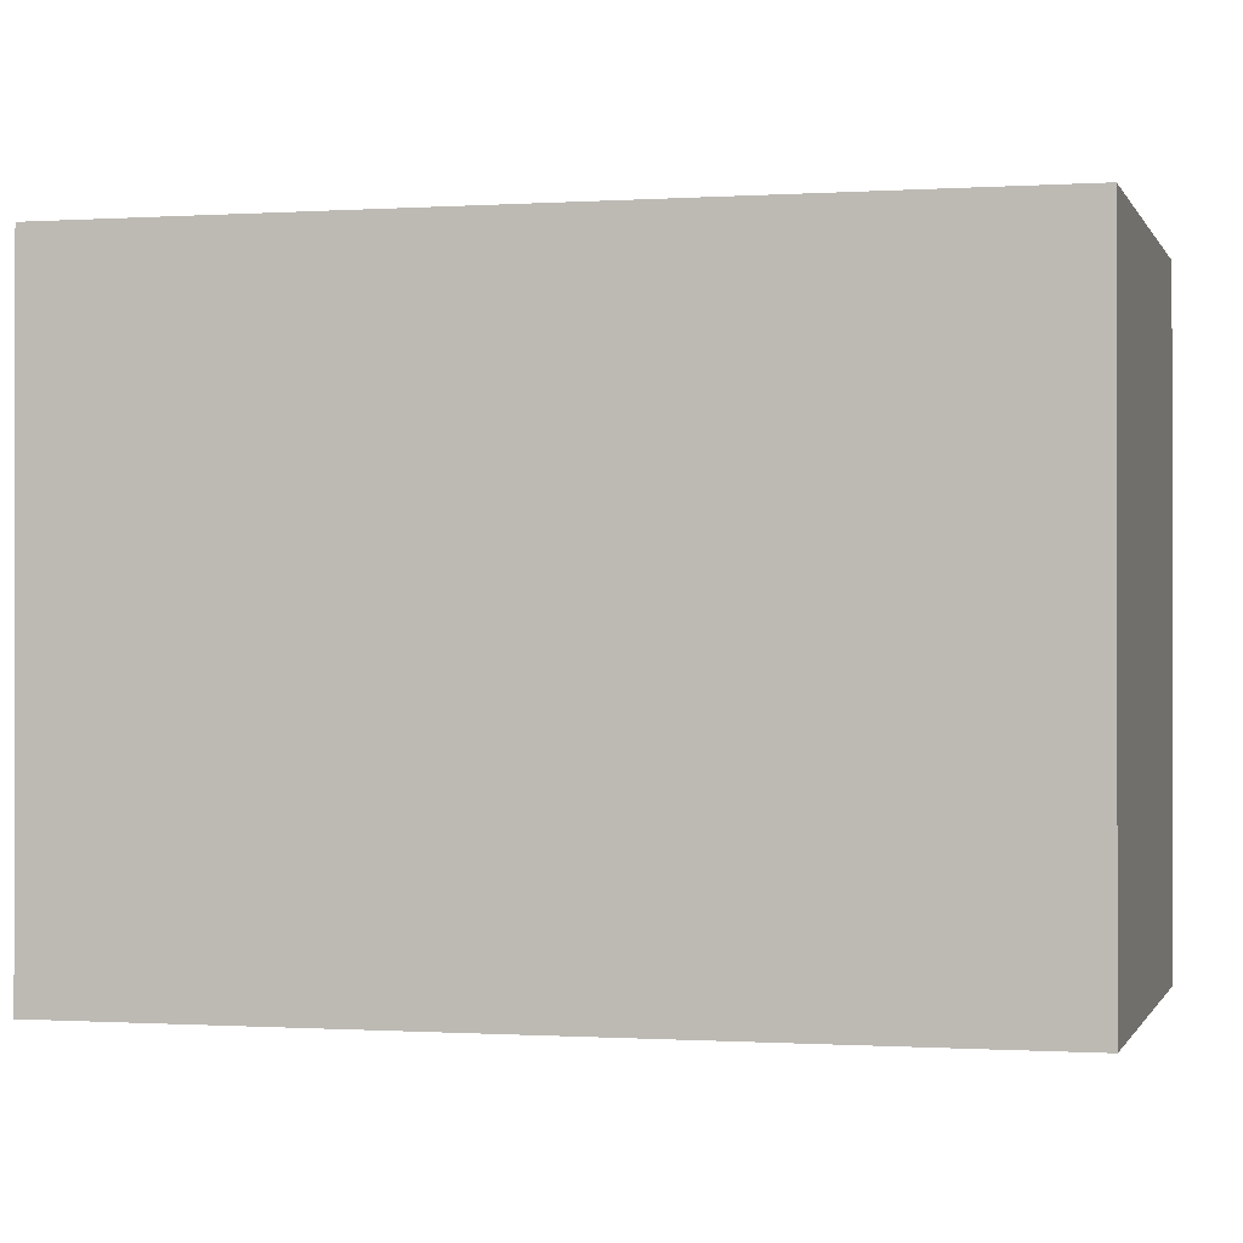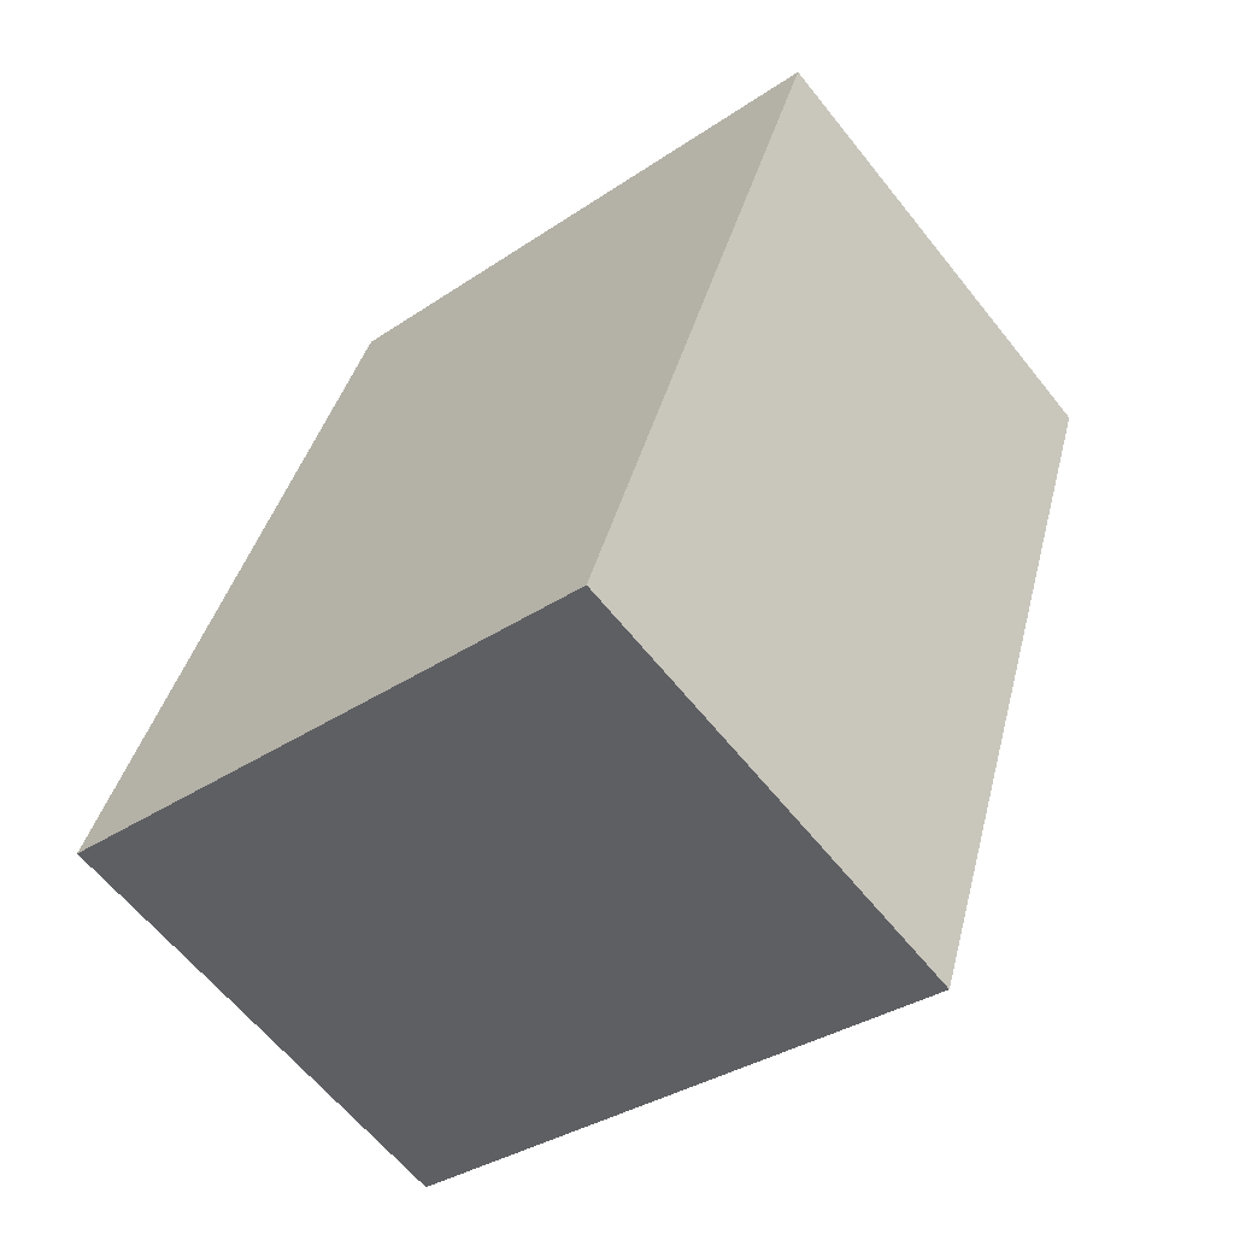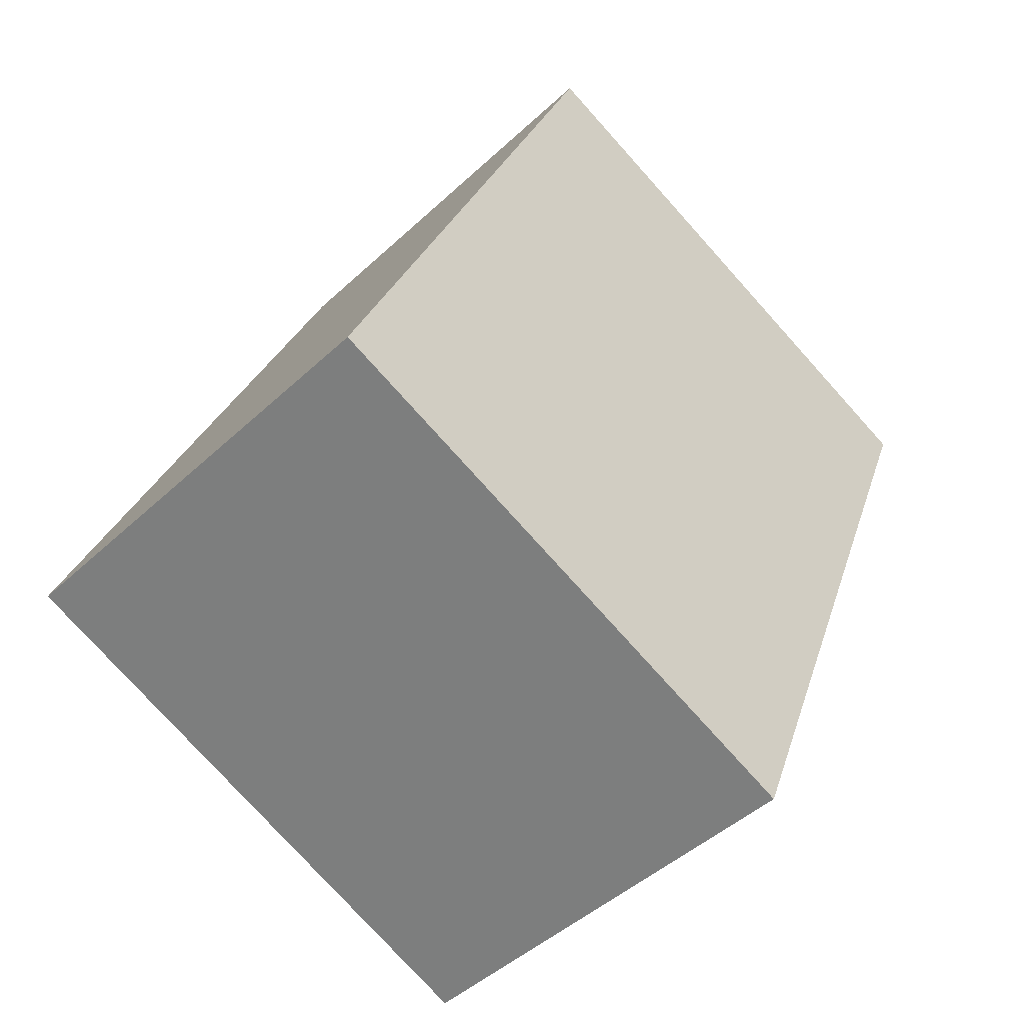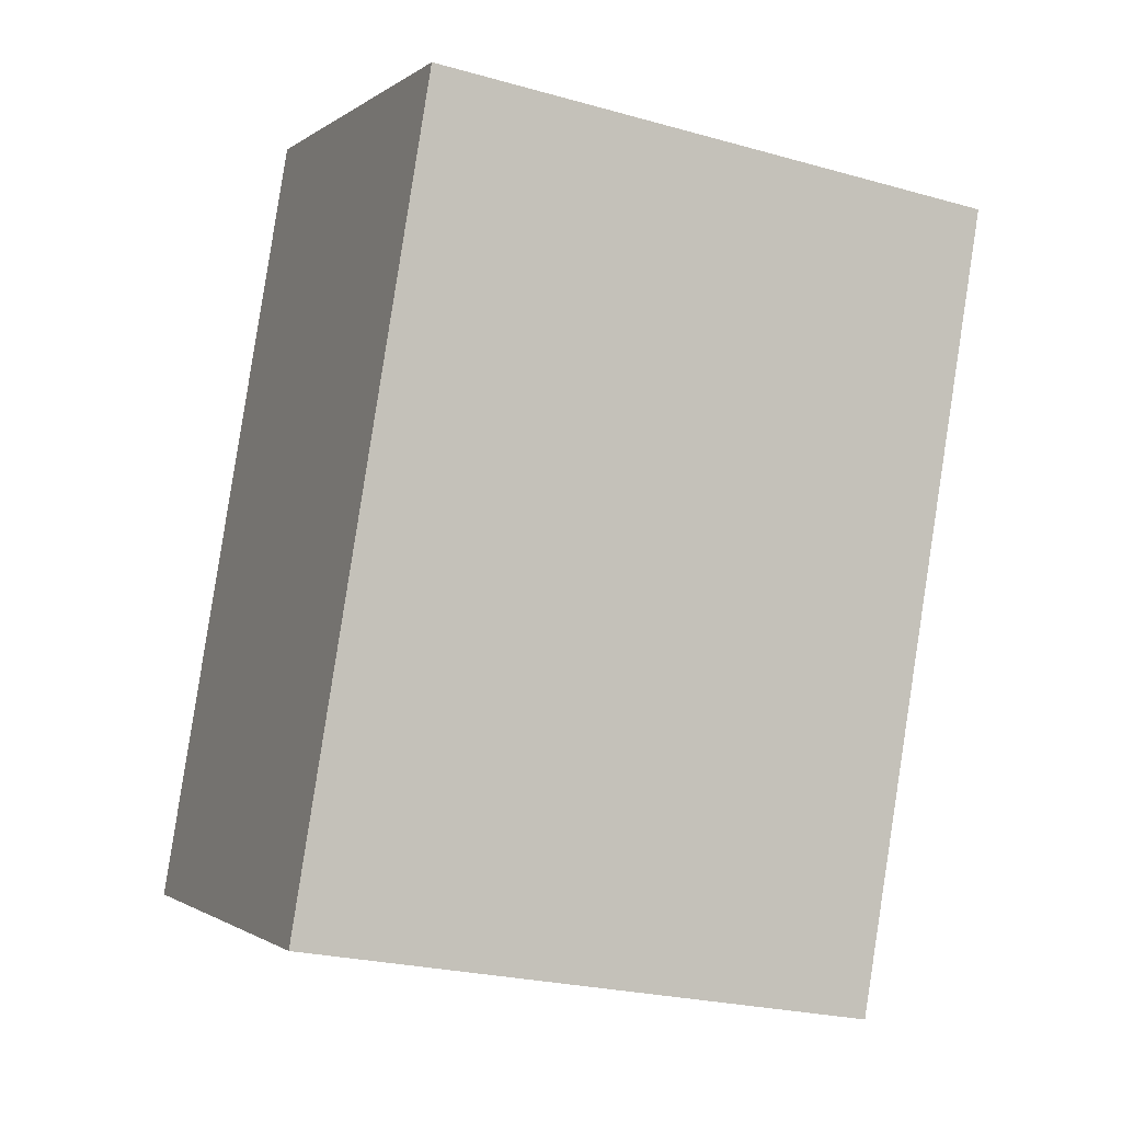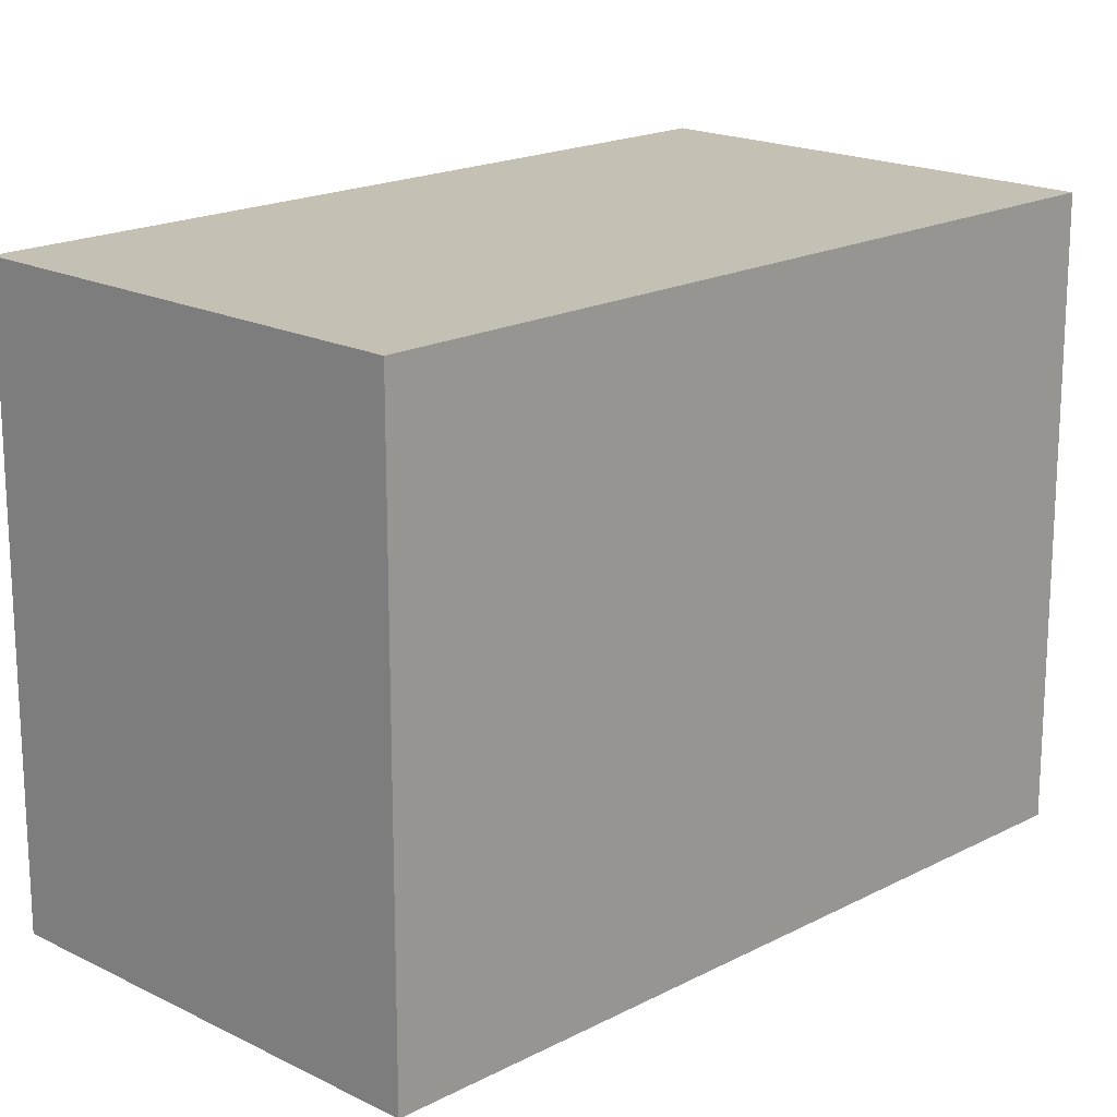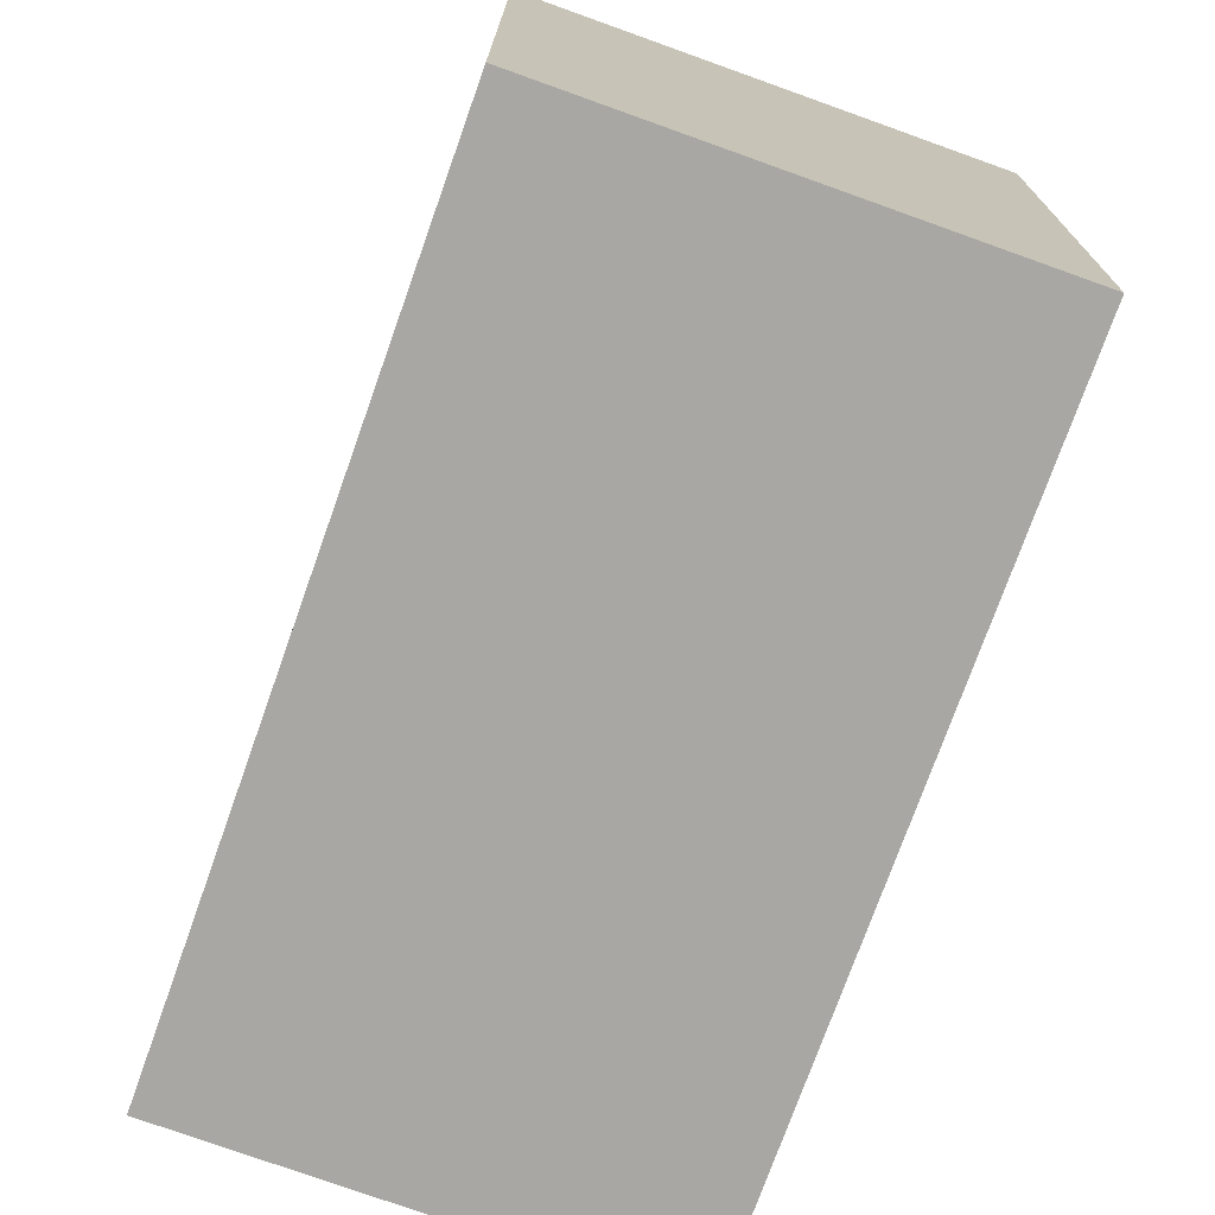
<metadata>
{"format":"obj","ext":"obj","renderer":"f3d","projection":"perspective","resolution":1024,"background":"white","views":[{"elev":-0.5,"azim":125.8,"up":"+Y"},{"elev":-34.7,"azim":-47.9,"up":"+Z"},{"elev":-77.5,"azim":42.0,"up":"+Z"},{"elev":-24.5,"azim":65.3,"up":"+Z"},{"elev":18.3,"azim":-114.2,"up":"+Y"},{"elev":-74.4,"azim":1.6,"up":"+Y"}]}
</metadata>
<code>
v  2.402 1.97 1.962
v  0 1.97 1.206e-16
v  0.973 1.97 2.521
v  1.423 1.97 -0.563
v  0.973 -1.544e-16 2.521
v  2.402 -1.201e-16 1.962
v  1.423 3.447e-17 -0.563
v  0 0 0
g defaultobject
f 1 2 3
f 2 1 4
f 5 1 3
f 1 5 6
f 6 4 1
f 4 6 7
f 7 2 4
f 2 7 8
f 8 3 2
f 3 8 5
f 8 6 5
f 6 8 7

</code>
